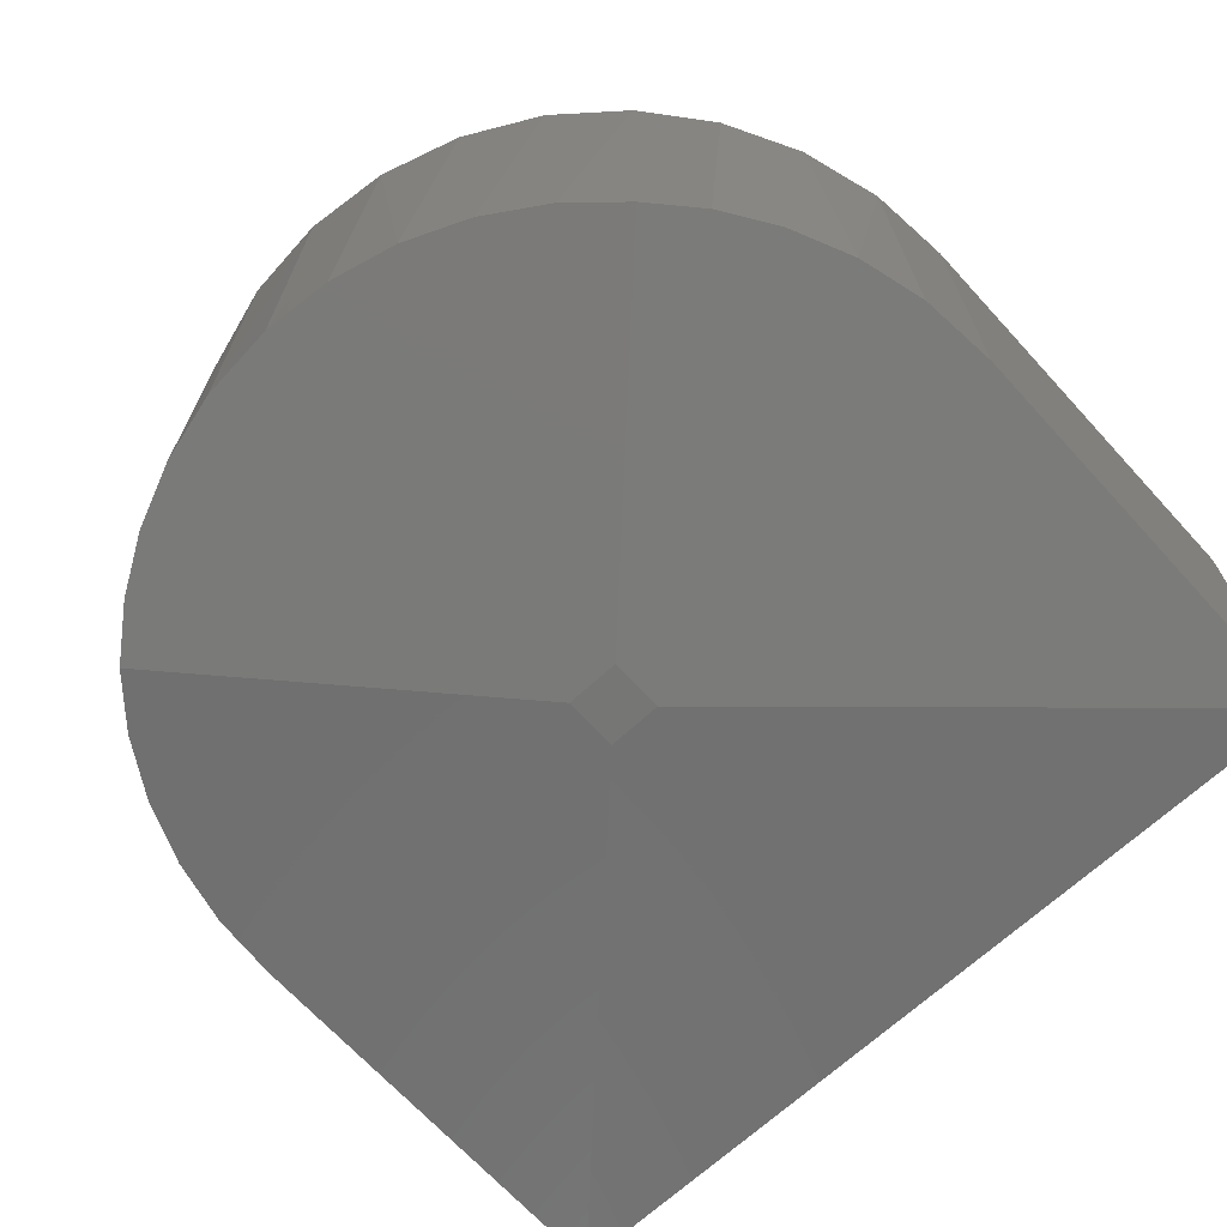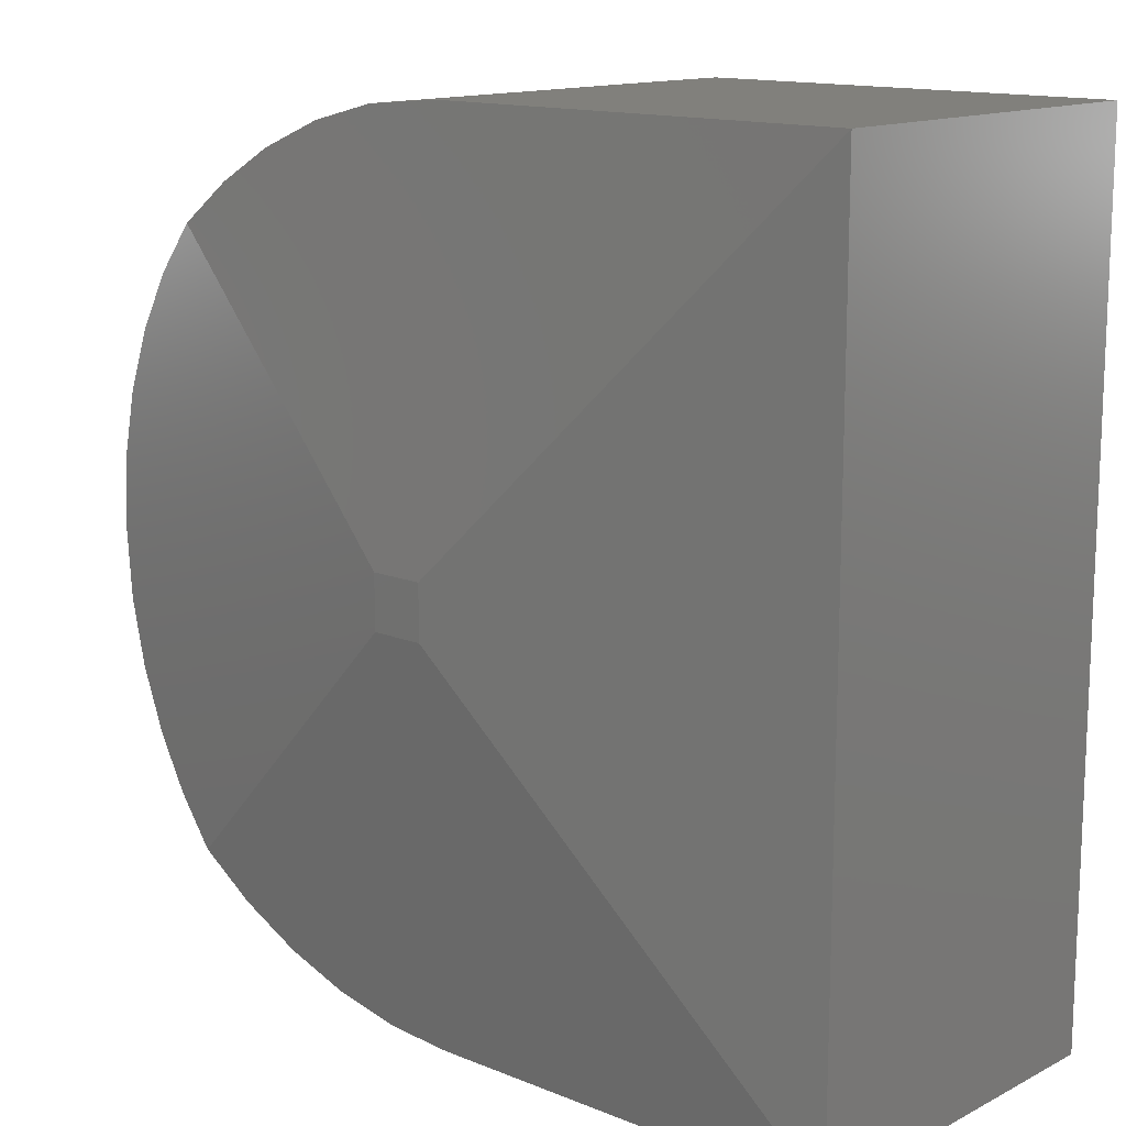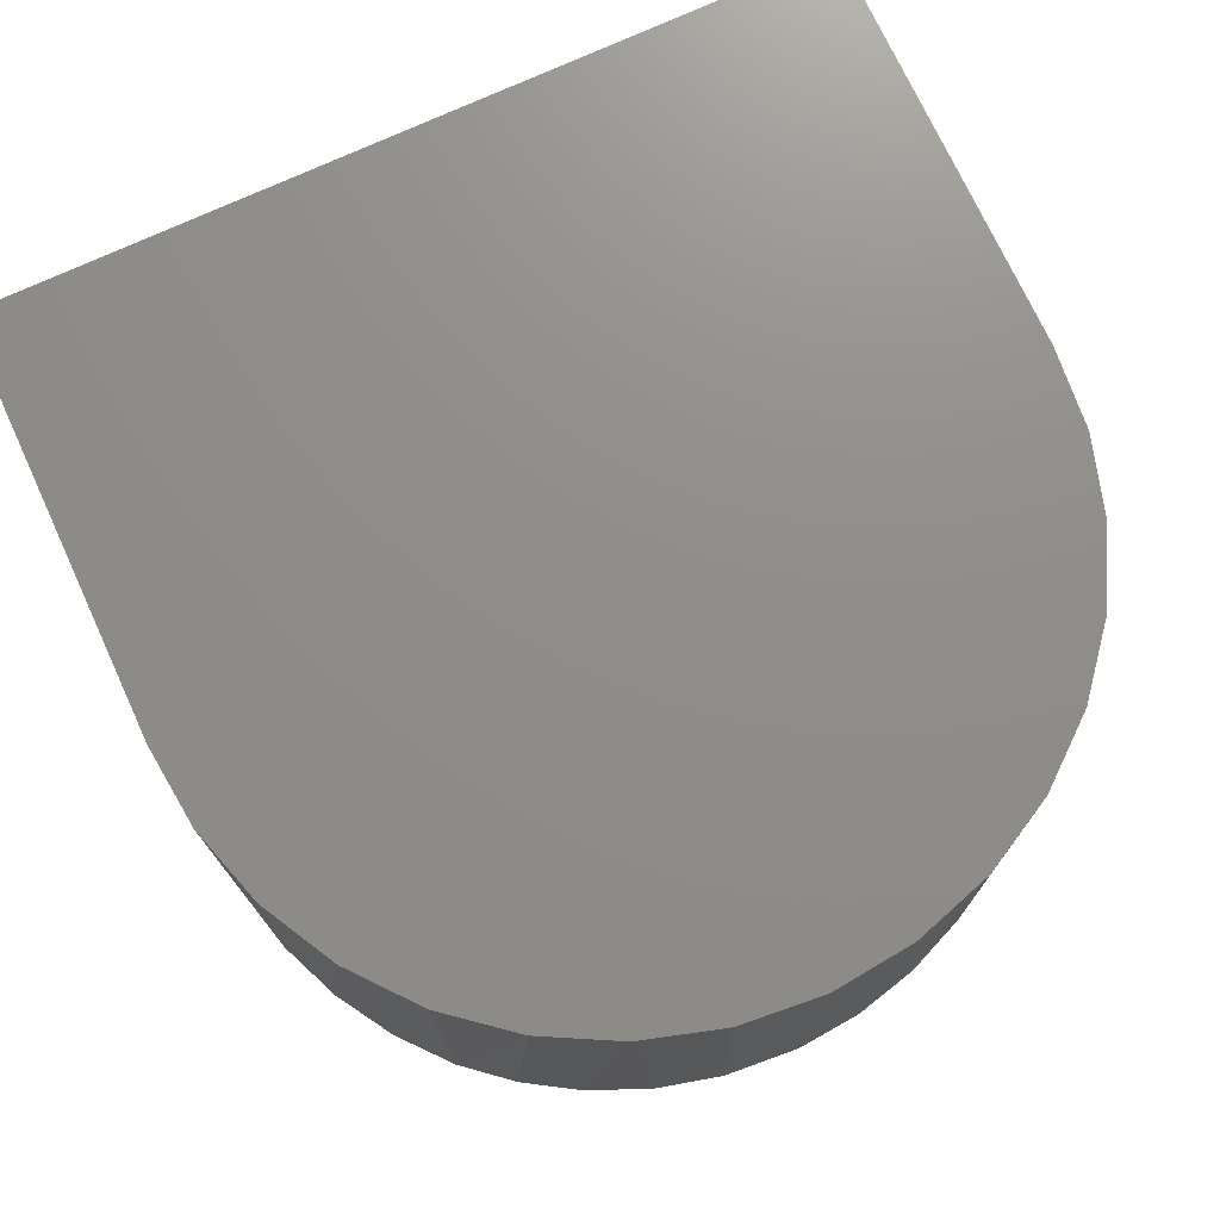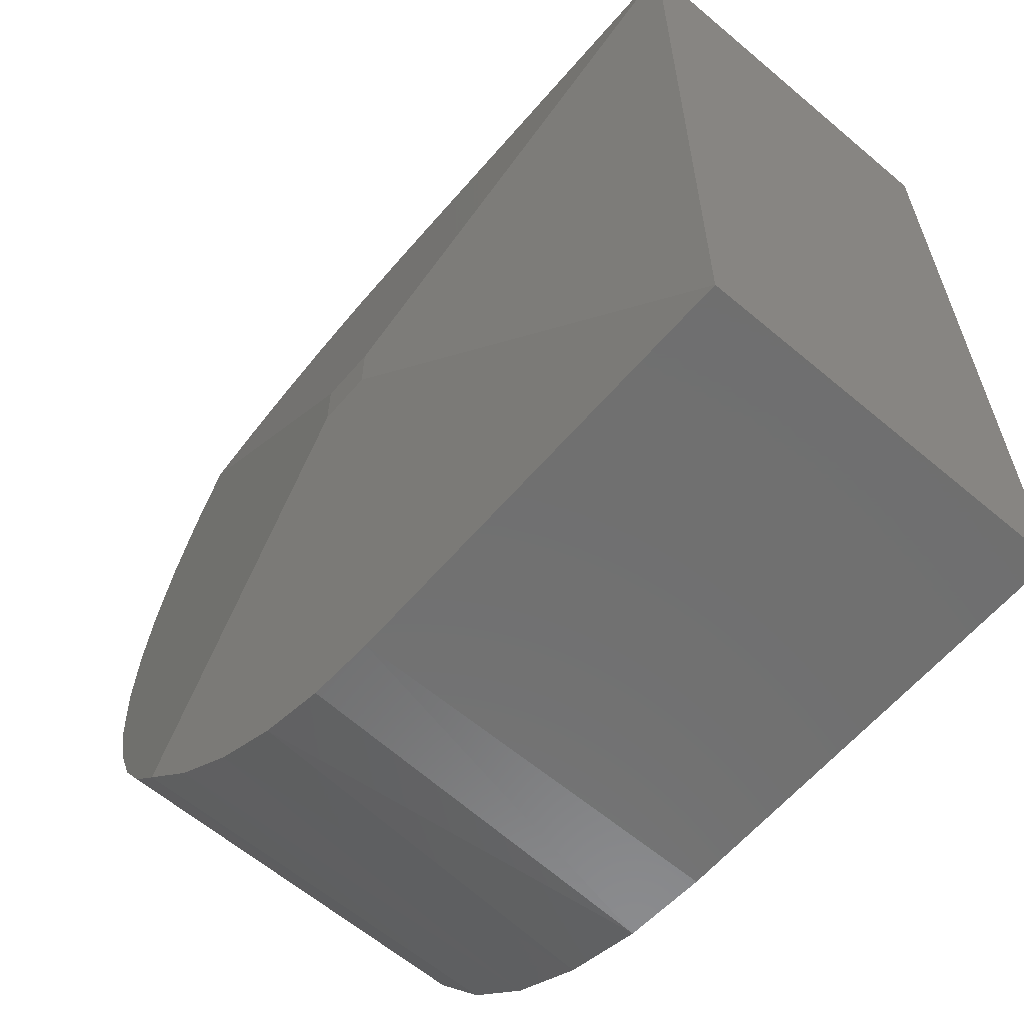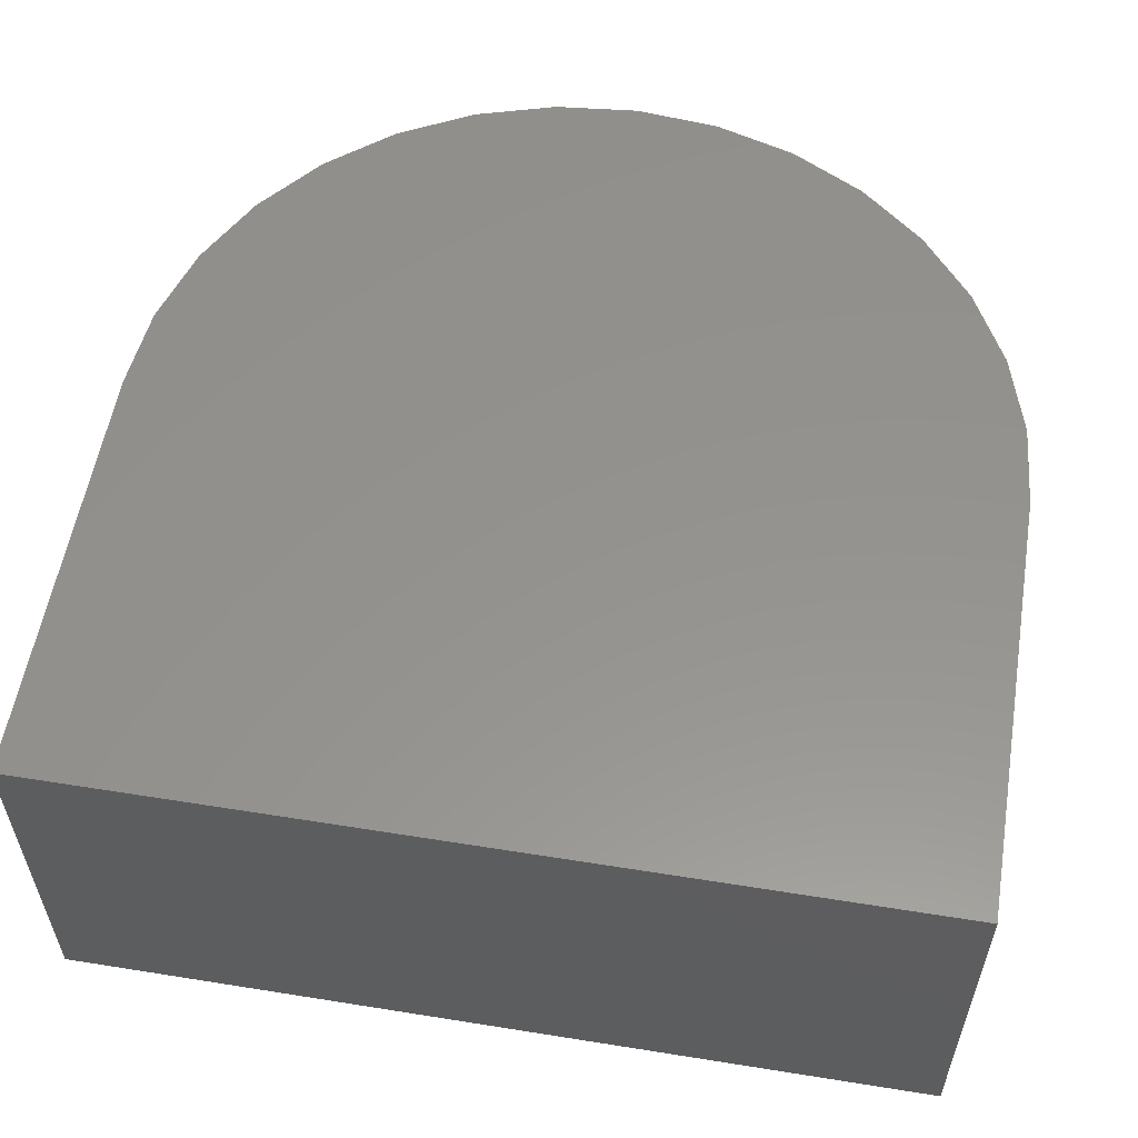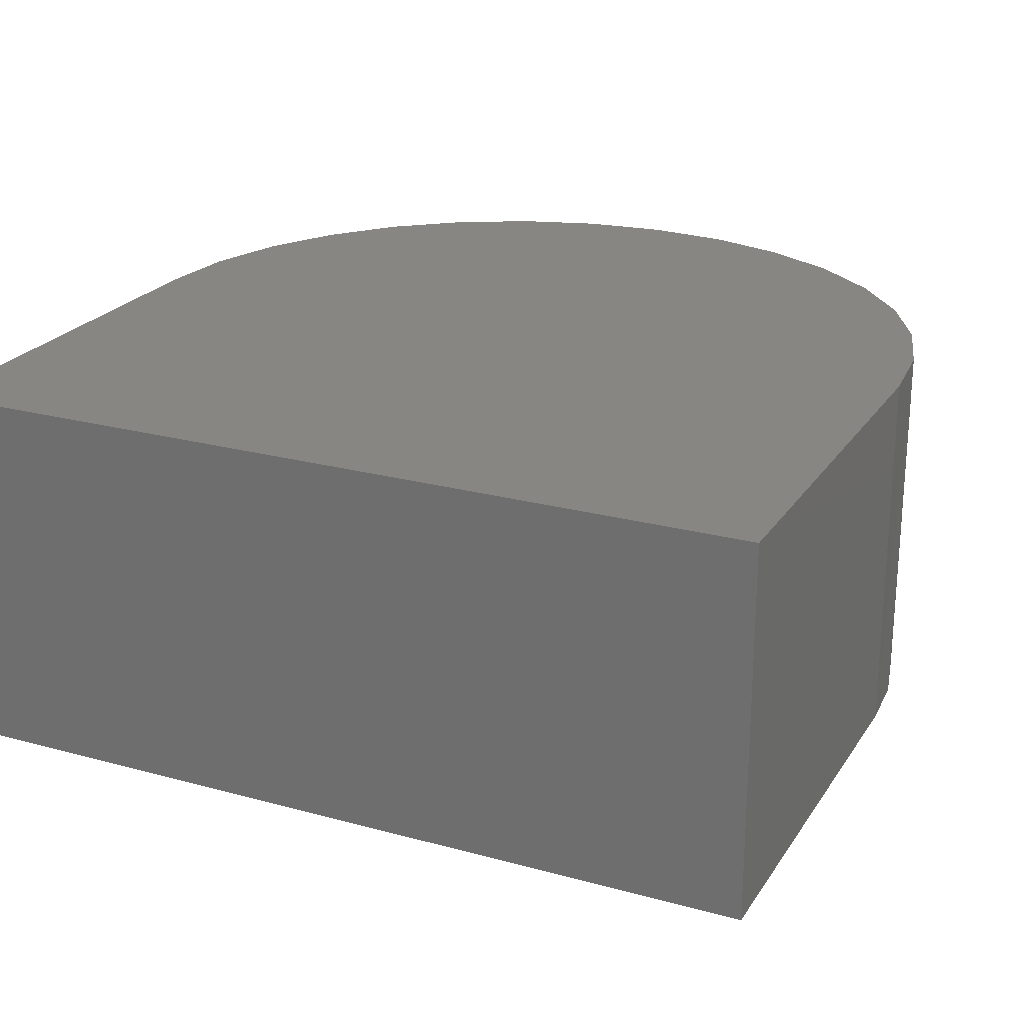
<metadata>
{"format":"stl","ext":"stl","renderer":"f3d","projection":"perspective","resolution":1024,"background":"white","views":[{"elev":-68.6,"azim":-47.5,"up":"+Y"},{"elev":13.9,"azim":41.9,"up":"+Z"},{"elev":73.8,"azim":-114.8,"up":"+Y"},{"elev":-61.7,"azim":49.4,"up":"+Z"},{"elev":56.3,"azim":99.5,"up":"+Y"},{"elev":23.1,"azim":114.9,"up":"+Y"}]}
</metadata>
<code>
# stl→obj: 46 verts, 88 faces
v -0.007812 -0.125 -0.007812
v -0.007812 -0.125 0.007812
v -0.125 -0.1094 0
v -0.123 -0.1096 -0.02204
v -0.118 -0.1103 -0.04113
v -0.1101 -0.1114 -0.05918
v -0.1003 -0.1127 -0.07459
v -0.08838 -0.1143 -0.08838
v -0.08838 -0.1143 0.08838
v -0.1009 -0.1126 0.07374
v -0.1113 -0.1112 0.05697
v -0.1188 -0.1102 0.03876
v -0.1234 -0.1096 0.01963
v 0.125 2.776e-17 0.125
v 0.125 1.388e-17 -0.125
v 2.776e-17 6.939e-18 -0.125
v -0.02439 5.719e-18 -0.1226
v -0.04784 4.812e-18 -0.1155
v -0.06945 4.253e-18 -0.1039
v -0.08839 4.065e-18 -0.08839
v -0.1039 4.253e-18 -0.06945
v -0.1155 4.812e-18 -0.04784
v -0.1226 5.719e-18 -0.02439
v -0.125 6.939e-18 5.551e-17
v -0.1226 8.426e-18 0.02439
v -0.1155 1.012e-17 0.04784
v -0.1039 1.196e-17 0.06945
v -0.08839 1.388e-17 0.08839
v -0.06945 1.579e-17 0.1039
v -0.04784 1.763e-17 0.1155
v -0.02439 1.933e-17 0.1226
v 1.531e-17 2.082e-17 0.125
v 0.125 -0.1094 -0.125
v 0.007812 -0.125 -0.007812
v 3.383e-17 -0.1094 -0.125
v -0.07374 -0.1126 -0.1009
v -0.05697 -0.1112 -0.1113
v -0.03876 -0.1102 -0.1188
v -0.01963 -0.1096 -0.1234
v -0.05964 -0.1114 0.1099
v -0.04162 -0.1103 0.1179
v -0.07479 -0.1127 0.1001
v 3.383e-17 -0.1094 0.125
v -0.02255 -0.1096 0.1229
v 0.007812 -0.125 0.007812
v 0.125 -0.1094 0.125
f 1 2 3
f 1 3 4
f 1 4 5
f 1 5 6
f 1 6 7
f 1 7 8
f 2 9 10
f 2 10 11
f 2 11 12
f 2 12 13
f 2 13 3
f 14 15 16
f 14 16 17
f 14 17 18
f 14 18 19
f 14 19 20
f 14 20 21
f 14 21 22
f 14 22 23
f 14 23 24
f 14 24 25
f 14 25 26
f 14 26 27
f 14 27 28
f 14 28 29
f 14 29 30
f 14 30 31
f 14 31 32
f 33 34 35
f 1 8 36
f 1 36 37
f 1 37 38
f 1 38 39
f 1 39 35
f 1 35 34
f 35 16 33
f 33 16 15
f 25 12 26
f 26 12 11
f 26 11 27
f 11 10 27
f 29 40 30
f 40 41 30
f 31 30 41
f 24 3 25
f 25 3 13
f 25 13 12
f 27 10 28
f 28 10 9
f 28 9 29
f 29 9 42
f 29 42 40
f 43 32 44
f 44 32 31
f 44 31 41
f 17 38 18
f 18 38 37
f 18 37 19
f 37 36 19
f 21 6 22
f 6 5 22
f 23 22 5
f 16 35 17
f 17 35 39
f 17 39 38
f 19 36 20
f 20 36 8
f 20 8 21
f 21 8 7
f 21 7 6
f 3 24 4
f 4 24 23
f 4 23 5
f 45 46 43
f 2 45 43
f 2 43 44
f 2 44 41
f 2 41 40
f 2 40 42
f 2 42 9
f 46 14 43
f 43 14 32
f 1 34 2
f 2 34 45
f 33 15 46
f 46 15 14
f 33 46 34
f 34 46 45

</code>
